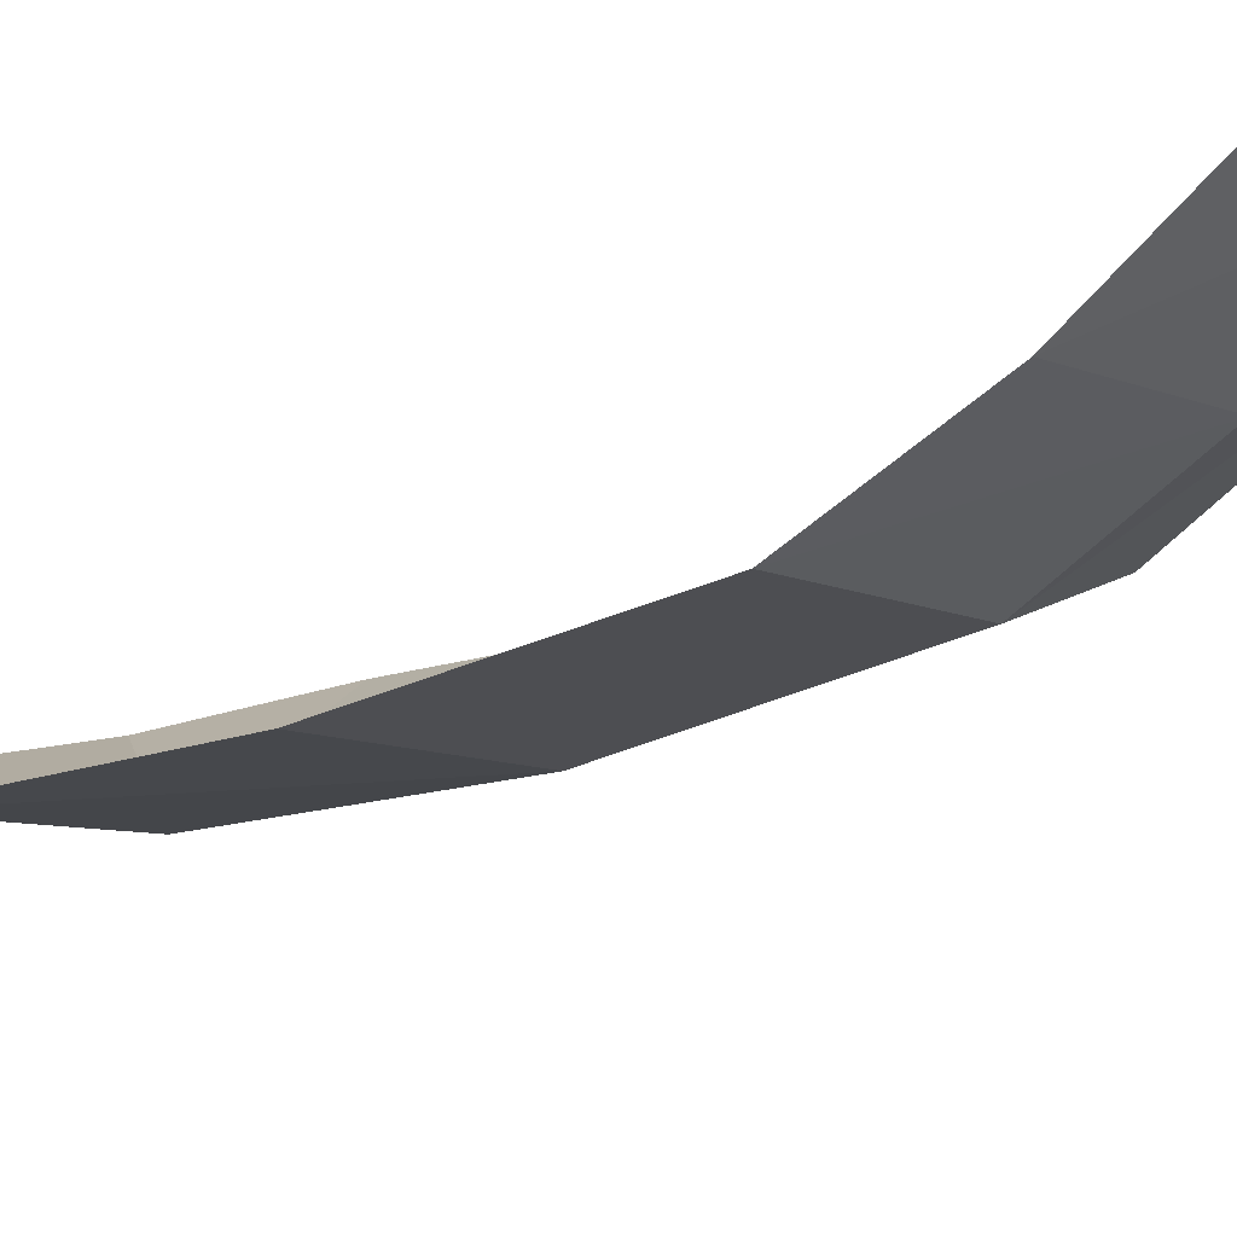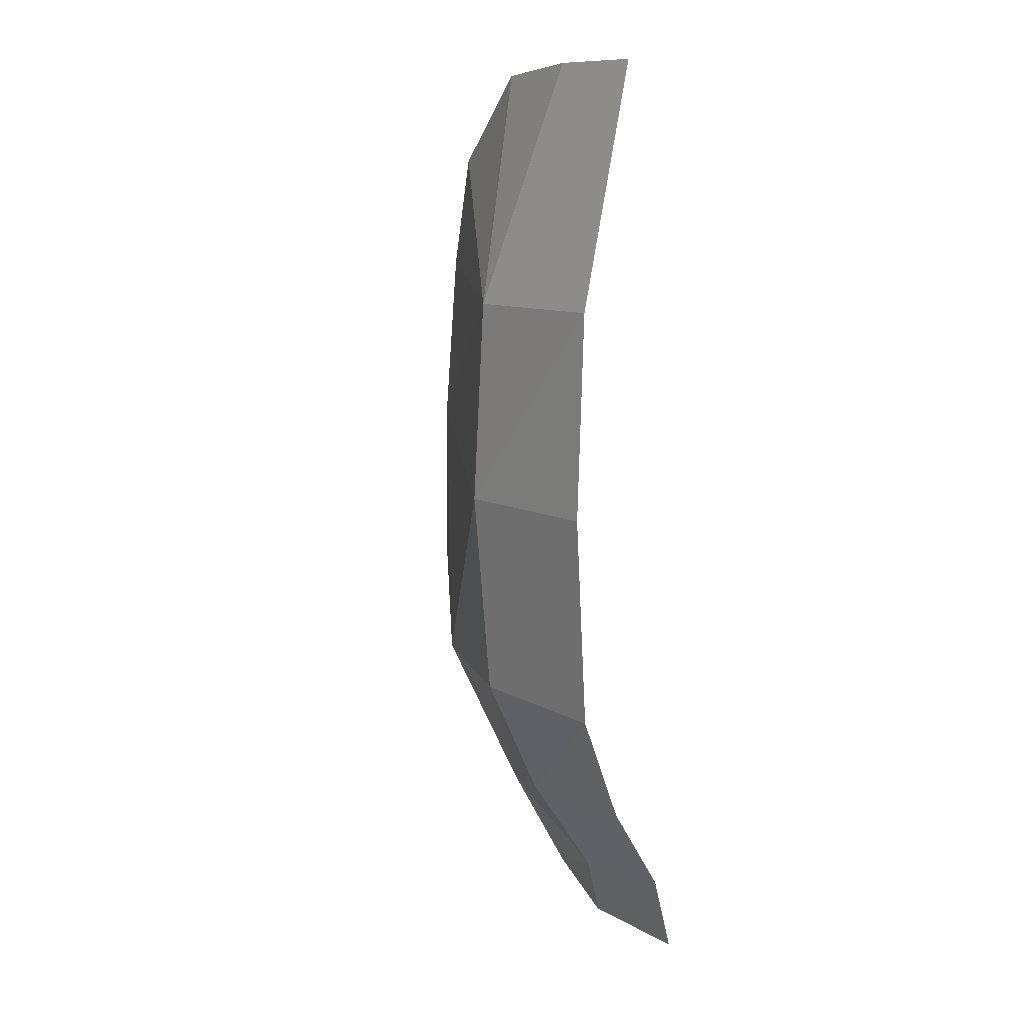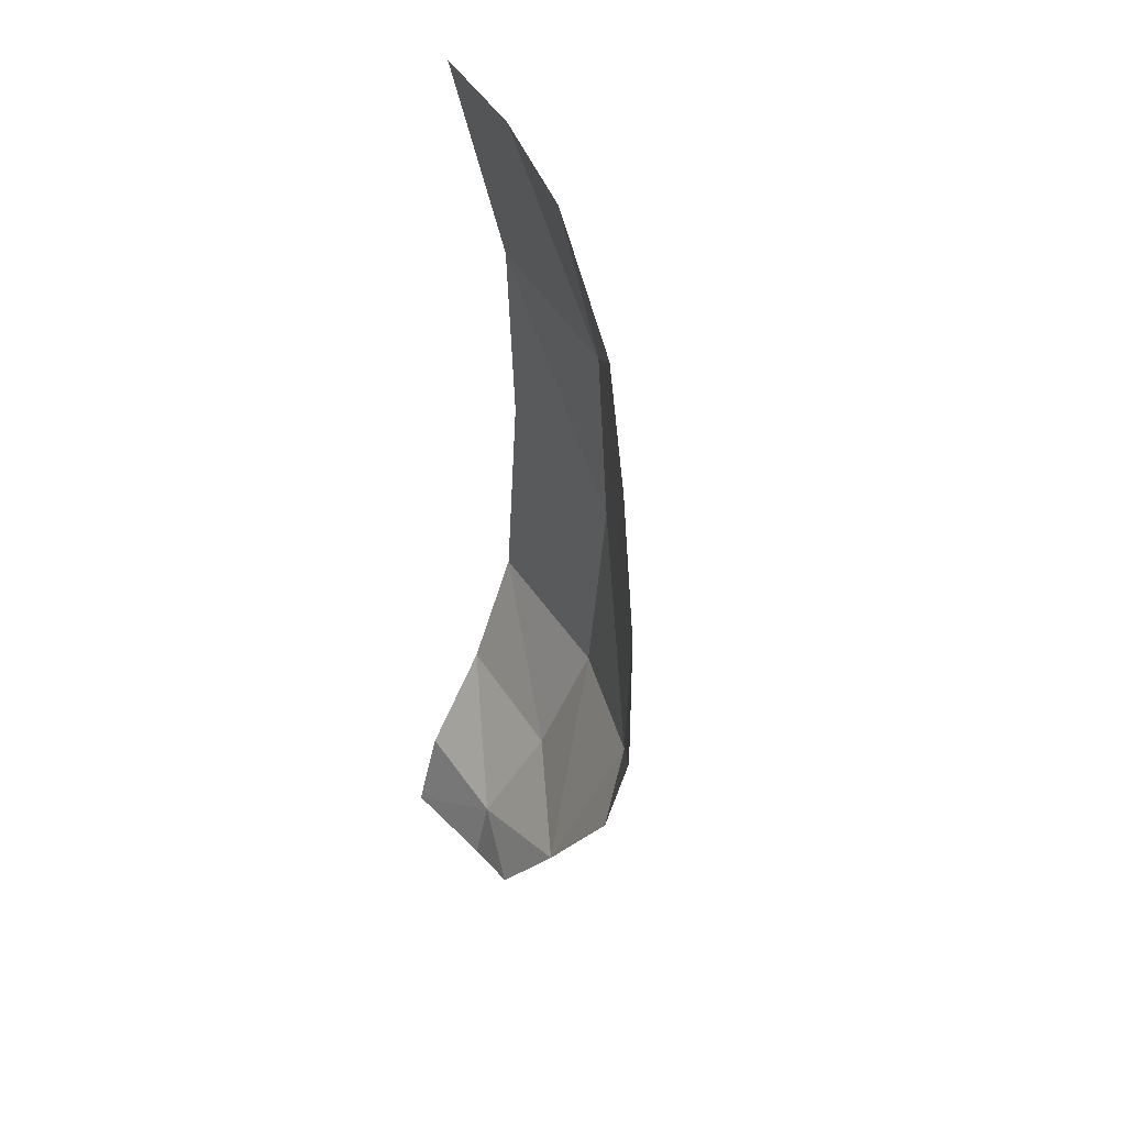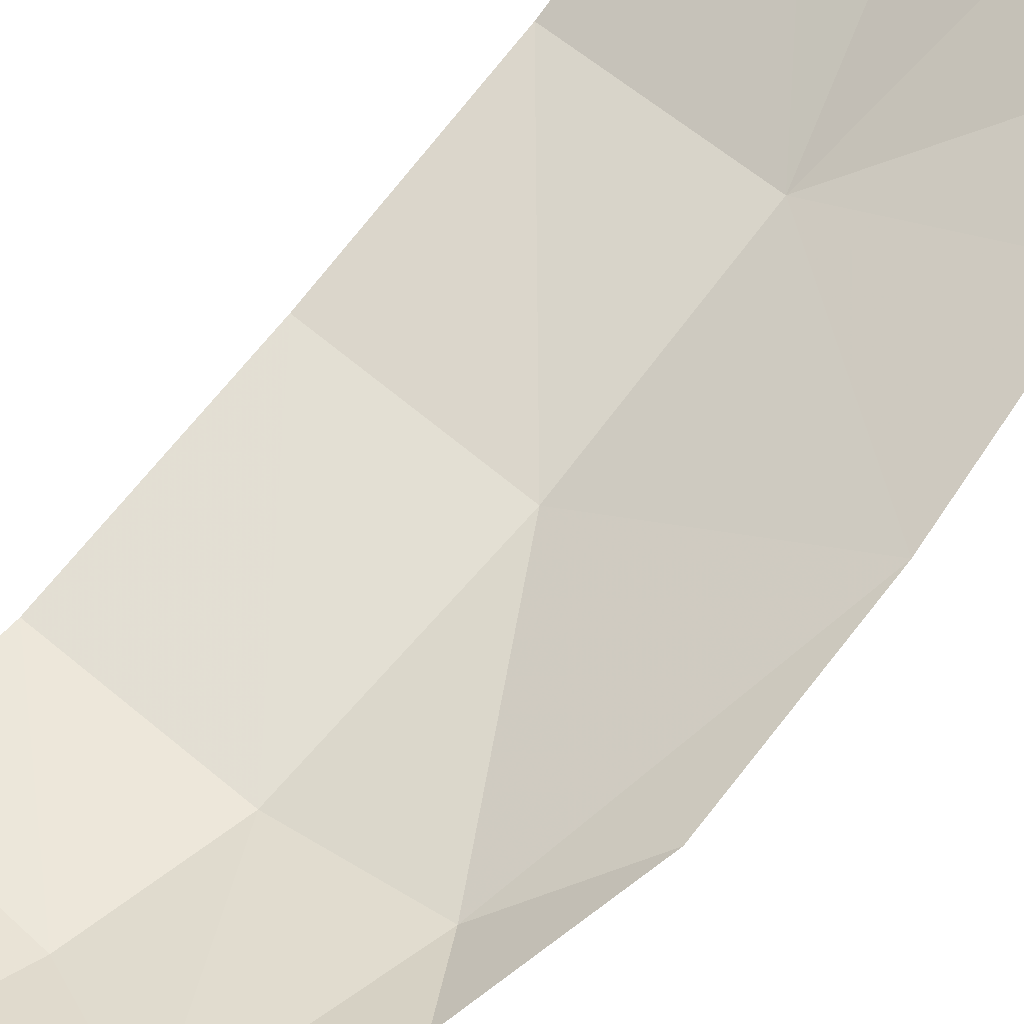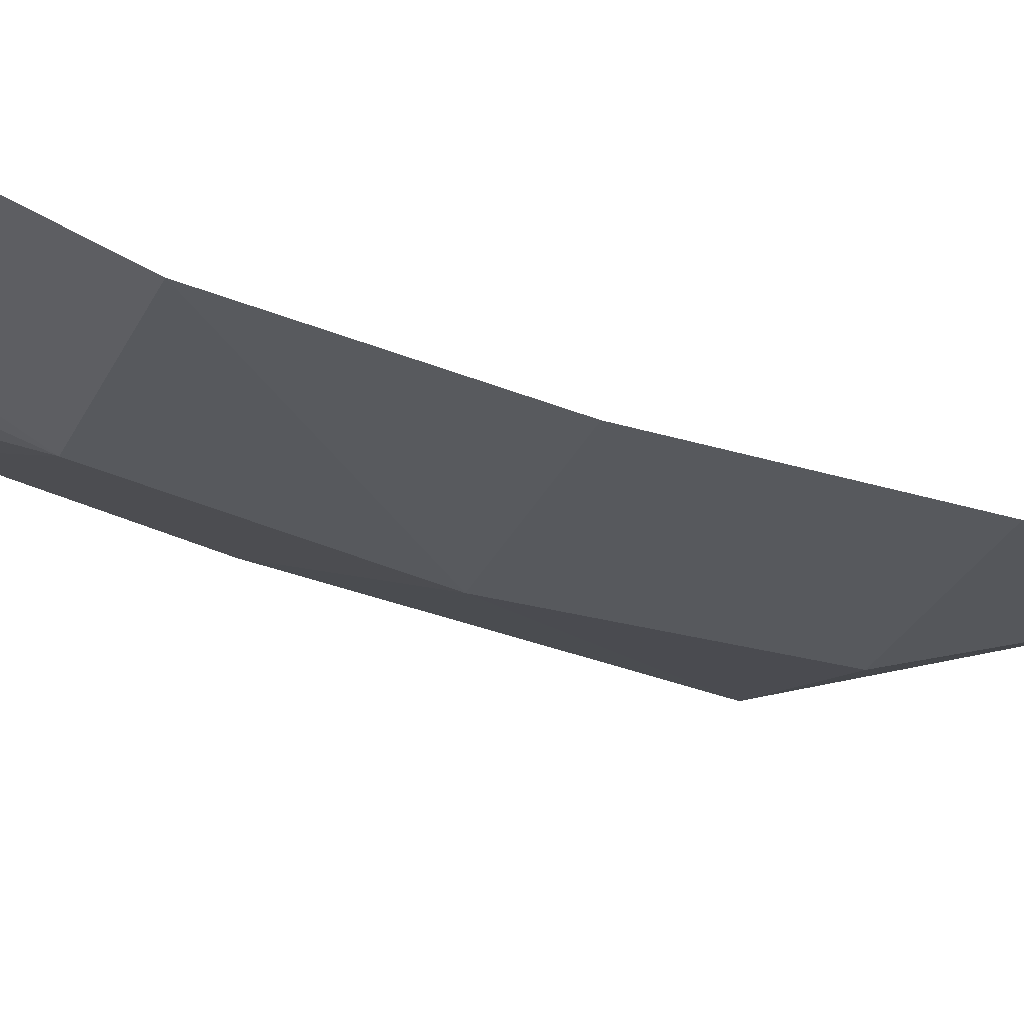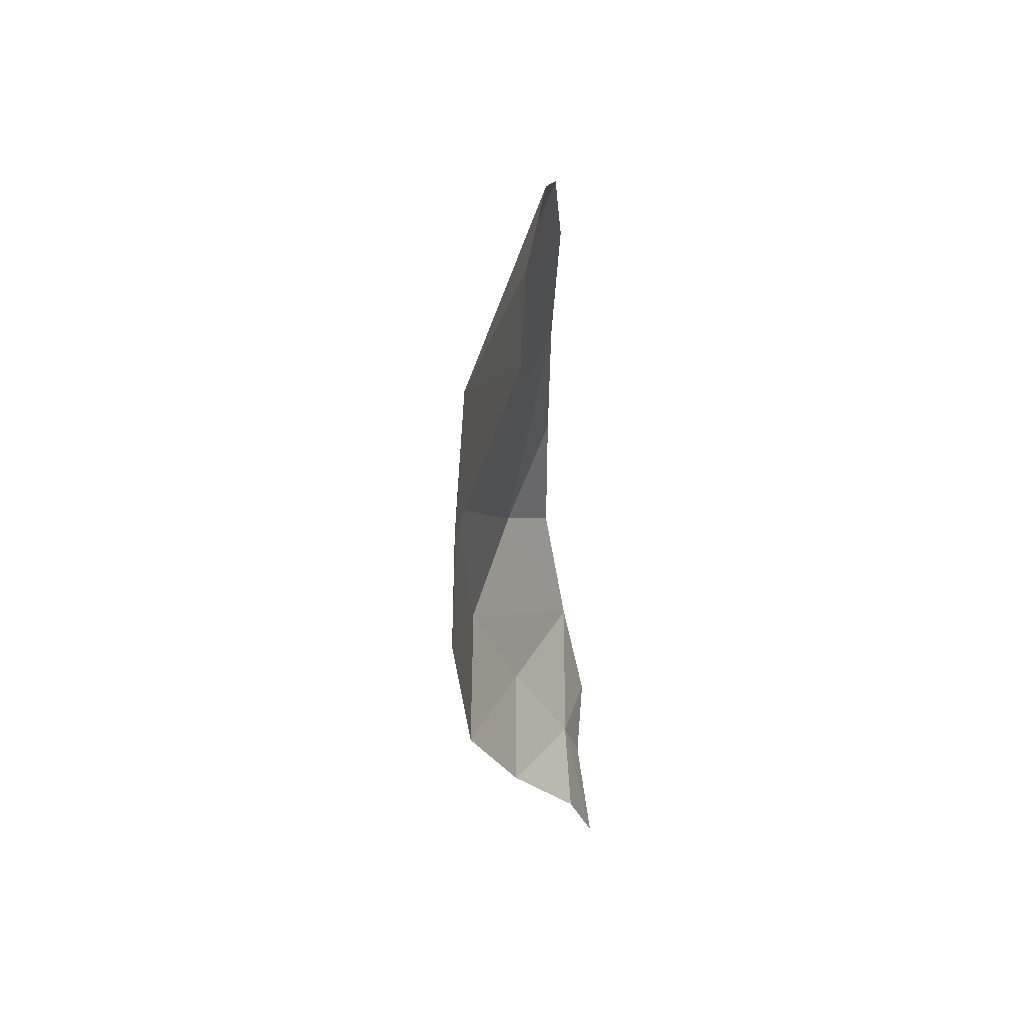
<metadata>
{"format":"obj","ext":"obj","renderer":"f3d","projection":"perspective","resolution":1024,"background":"white","views":[{"elev":-21.4,"azim":-55.0,"up":"+Z"},{"elev":13.3,"azim":-136.9,"up":"+Y"},{"elev":45.2,"azim":47.5,"up":"+Y"},{"elev":73.5,"azim":38.4,"up":"+Z"},{"elev":-40.0,"azim":-113.9,"up":"+Z"},{"elev":56.3,"azim":-100.0,"up":"+Y"}]}
</metadata>
<code>
v 0.2562 -1.445 -0.6512
v 0.2181 -1.637 -0.5777
v 0 -1.436 -0.6981
v 0 -1.436 -0.6981
v 0.2181 -1.637 -0.5777
v 0 -1.619 -0.6166
v 0 -1.774 -0.5098
v 0 -1.619 -0.6166
v 0.1702 -1.797 -0.4876
v 0.1702 -1.797 -0.4876
v 0 -1.619 -0.6166
v 0.2181 -1.637 -0.5777
v 0.2562 -1.445 -0.6512
v 0.2711 -1.112 -0.6721
v 0.4461 -1.433 -0.5527
v 0.4461 -1.433 -0.5527
v 0.2711 -1.112 -0.6721
v 0.55 -1.025 -0.4577
v 0 -1.098 -0.7218
v 0.2711 -1.112 -0.6721
v 0.2562 -1.445 -0.6512
v 0 -1.436 -0.6981
v 0.55 -1.025 -0.4577
v 0.2711 -1.112 -0.6721
v 0.2688 -0.7883 -0.6515
v 0.53 -0.75 -0.4511
v 0 -1.098 -0.7218
v 0 -0.7753 -0.709
v 0.2711 -1.112 -0.6721
v 0.2711 -1.112 -0.6721
v 0 -0.7753 -0.709
v 0.2688 -0.7883 -0.6515
v 0.2688 -0.7883 -0.6515
v 0 -0.7753 -0.709
v 0 -0.4 -0.6128
v 0.165 -0.405 -0.5761
v 0.2181 -1.637 -0.5777
v 0.2562 -1.445 -0.6512
v 0.38 -1.7 -0.4519
v 0.38 -1.7 -0.4519
v 0.2562 -1.445 -0.6512
v 0.4461 -1.433 -0.5527
v 0.2823 -1.843 -0.4299
v 0.1702 -1.797 -0.4876
v 0.38 -1.7 -0.4519
v 0.38 -1.7 -0.4519
v 0.1702 -1.797 -0.4876
v 0.2181 -1.637 -0.5777
v 0 -1.905 -0.4678
v 0 -1.774 -0.5098
v 0.1702 -1.797 -0.4876
v 0.165 -0.405 -0.5761
v 0.33 -0.425 -0.5178
v 0.2688 -0.7883 -0.6515
v 0.2688 -0.7883 -0.6515
v 0.33 -0.425 -0.5178
v 0.475 -0.57 -0.4736
v 0.2688 -0.7883 -0.6515
v 0.475 -0.57 -0.4736
v 0.53 -0.75 -0.4511
v 0.4461 -1.433 -0.5527
v 0.49 -1.52 -0.4705
v 0.38 -1.7 -0.4519
v 0.49 -1.52 -0.4705
v 0.4461 -1.433 -0.5527
v 0.55 -1.3 -0.4594
v 0.55 -1.3 -0.4594
v 0.4461 -1.433 -0.5527
v 0.55 -1.025 -0.4577
v 0.17 -1.895 -0.4596
v 0.1702 -1.797 -0.4876
v 0.2823 -1.843 -0.4299
v 0.17 -1.895 -0.4596
v 0 -1.905 -0.4678
v 0.1702 -1.797 -0.4876
g mesh6933823
f 1 2 3
f 4 5 6
f 7 8 9
f 10 11 12
f 13 14 15
f 16 17 18
f 19 20 21
f 21 22 19
f 23 24 25
f 25 26 23
f 27 28 29
f 30 31 32
f 33 34 35
f 35 36 33
f 37 38 39
f 40 41 42
f 43 44 45
f 46 47 48
f 49 50 51
f 52 53 54
f 55 56 57
f 58 59 60
f 61 62 63
f 64 65 66
f 67 68 69
f 70 71 72
f 73 74 75

</code>
